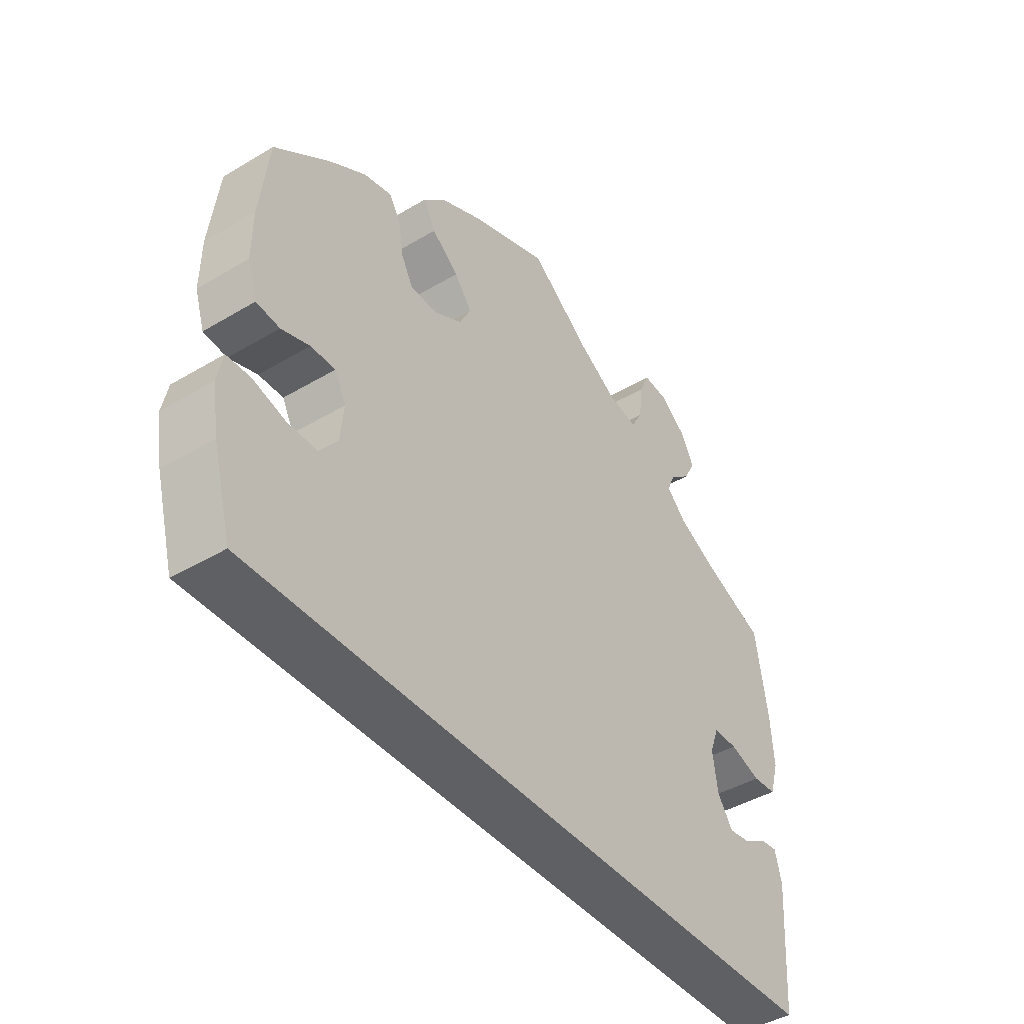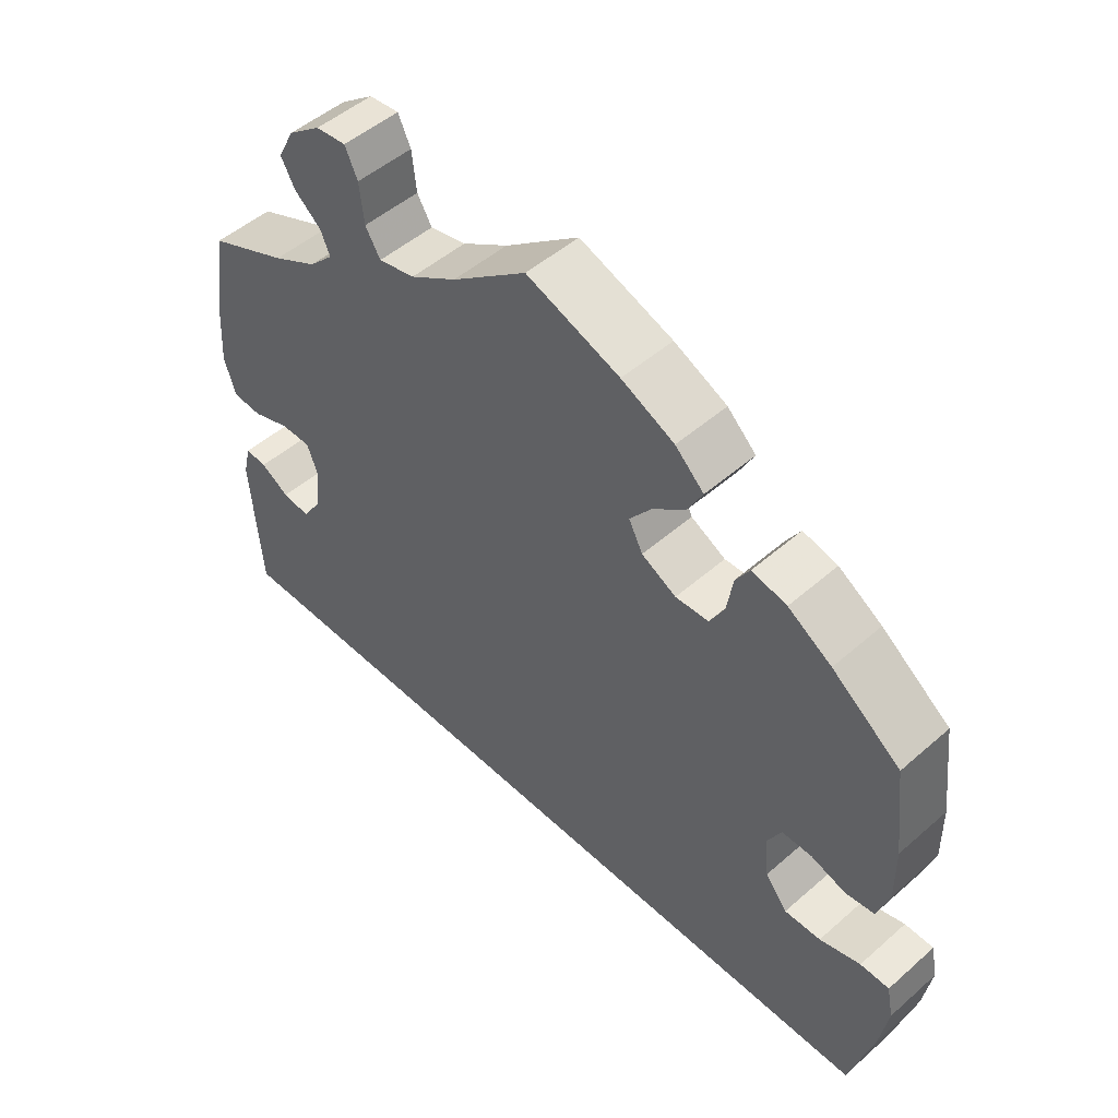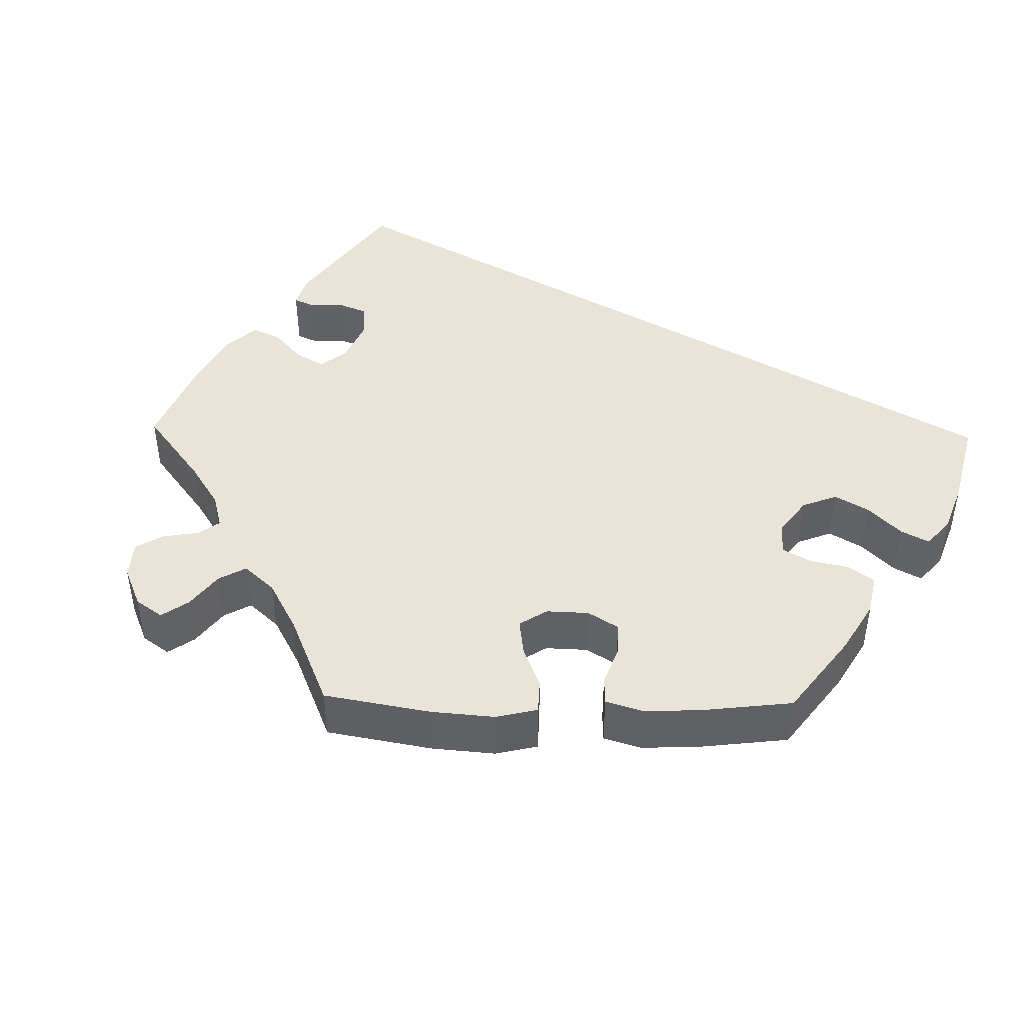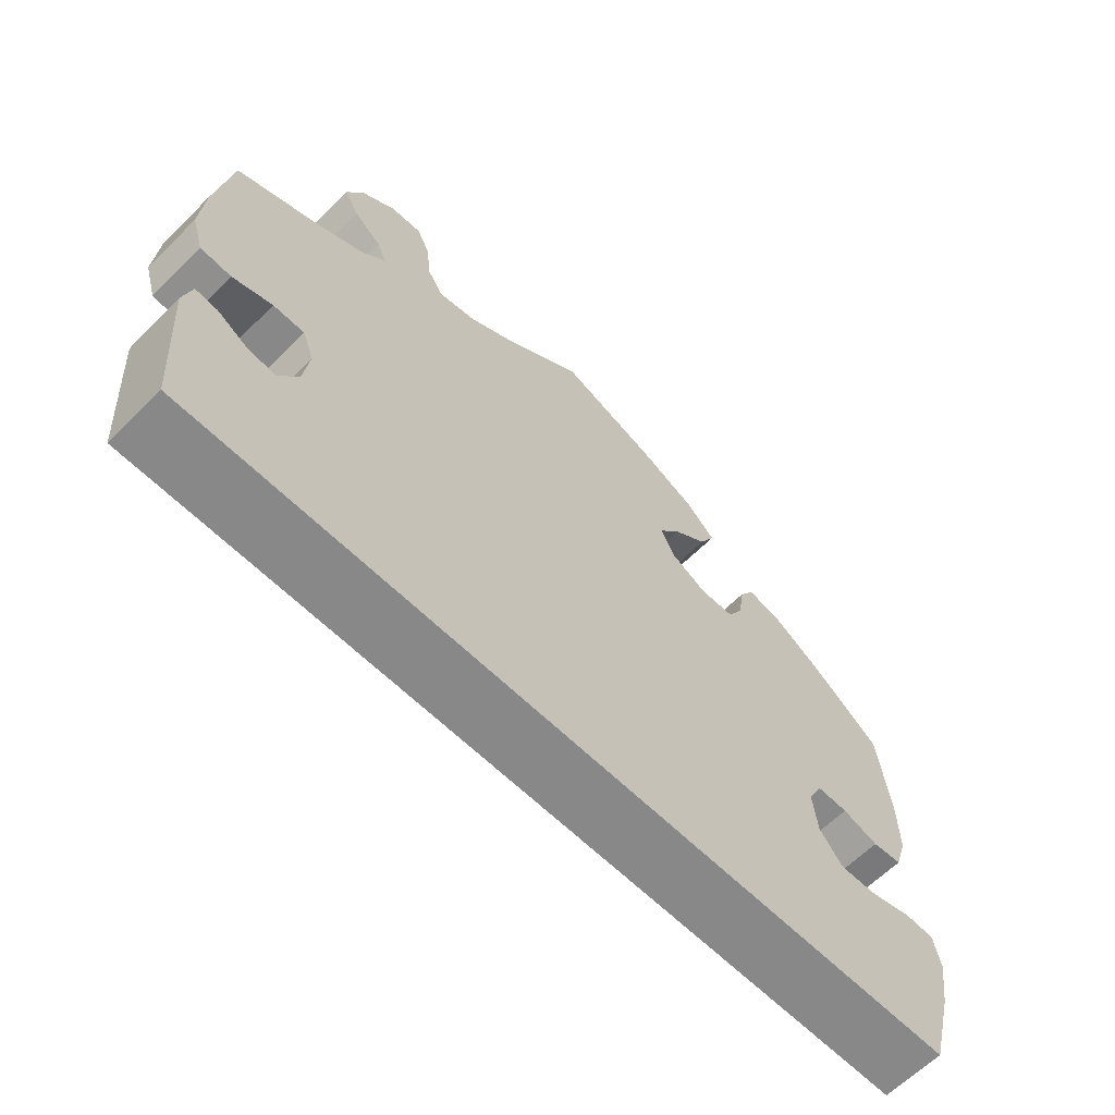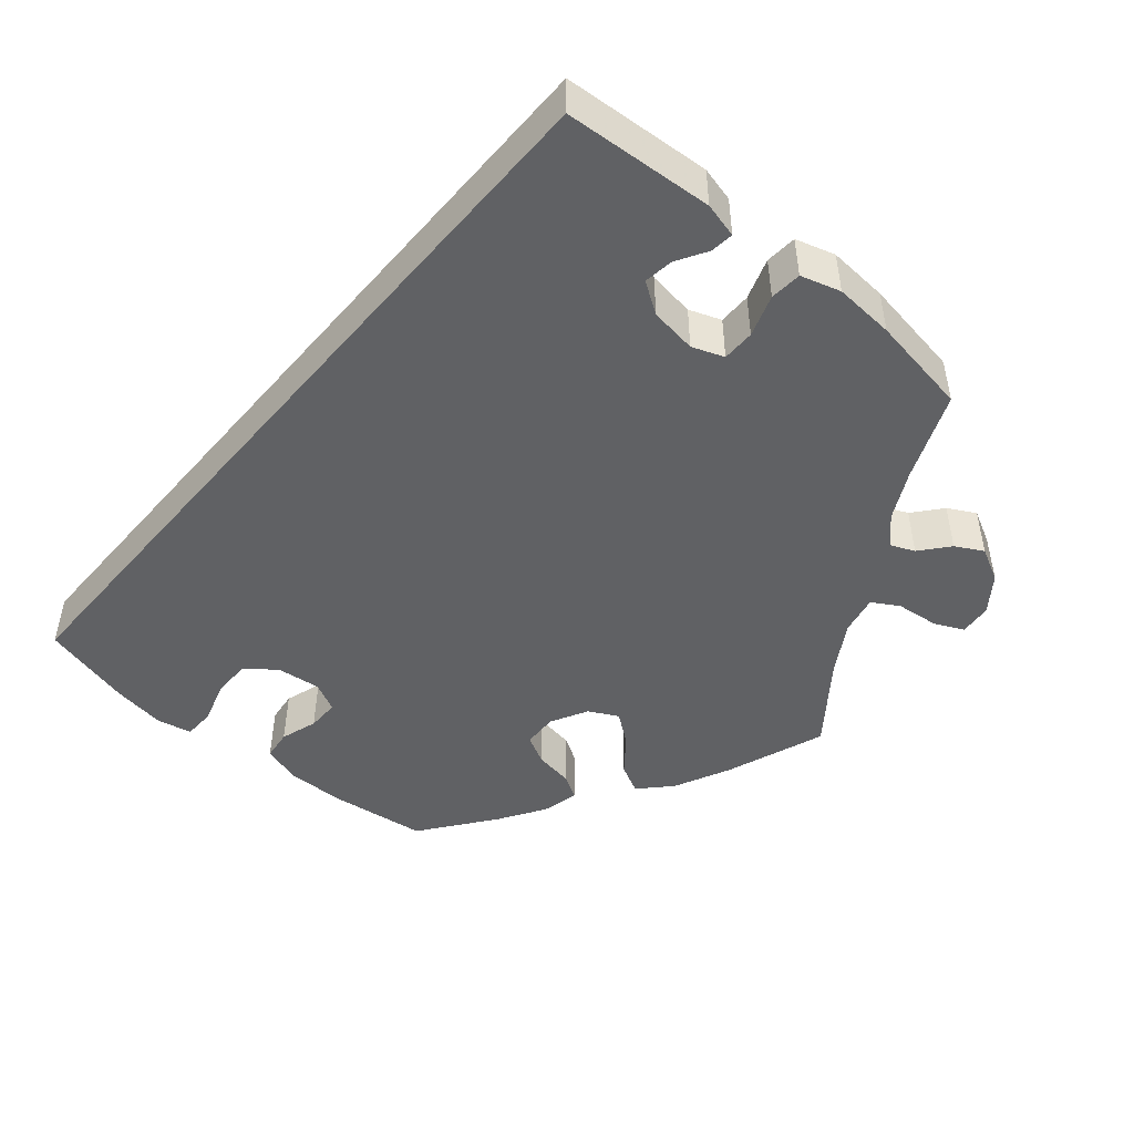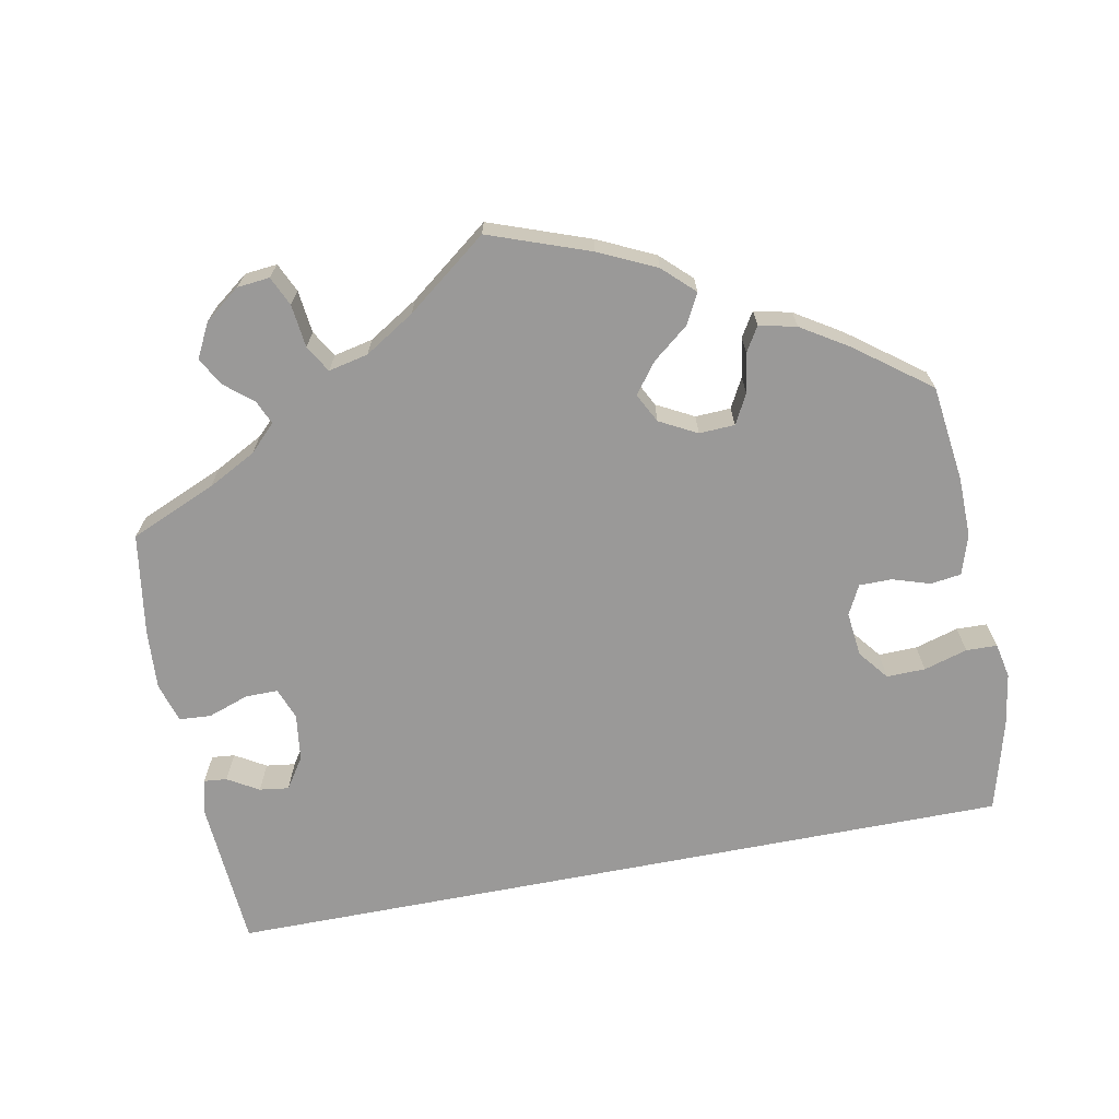
<metadata>
{"format":"obj","ext":"obj","renderer":"f3d","projection":"perspective","resolution":1024,"background":"white","views":[{"elev":-42.7,"azim":125.4,"up":"+Z"},{"elev":49.8,"azim":46.1,"up":"+Z"},{"elev":43.4,"azim":31.2,"up":"+Y"},{"elev":-62.7,"azim":-44.9,"up":"+Z"},{"elev":-47.0,"azim":-130.4,"up":"+Y"},{"elev":-69.1,"azim":11.0,"up":"+Y"}]}
</metadata>
<code>
v -0.513 0.07 -0.101
v -0.502 0.07 -0.057
v -0.473 0.07 -0.06
v -0.434 0.07 -0.083
v -0.397 0.07 -0.088
v -0.371 0.07 -0.049
v -0.363 0.07 0.01
v -0.378 0.07 0.05
v -0.419 0.07 0.05
v -0.471 0.07 0.032
v -0.511 0.07 0.035
v -0.526 0.07 0.085
v -0.521 0.07 0.161
v -0.501 0.07 0.288
v -0.393 0.07 0.334
v -0.332 0.07 0.366
v -0.299 0.07 0.399
v -0.312 0.07 0.429
v -0.348 0.07 0.459
v -0.367 0.07 0.494
v -0.345 0.07 0.537
v -0.3 0.07 0.571
v -0.259 0.07 0.575
v -0.242 0.07 0.538
v -0.236 0.07 0.484
v -0.216 0.07 0.45
v -0.166 0.07 0.461
v -0.103 0.07 0.5
v -0.001 0.07 0.578
v 0.126 0.07 0.532
v 0.198 0.07 0.498
v 0.237 0.07 0.461
v 0.217 0.07 0.423
v 0.172 0.07 0.387
v 0.143 0.07 0.349
v 0.162 0.07 0.312
v 0.209 0.07 0.287
v 0.254 0.07 0.289
v 0.274 0.07 0.326
v 0.282 0.07 0.376
v 0.301 0.07 0.407
v 0.348 0.07 0.396
v 0.407 0.07 0.359
v 0.5 0.07 0.289
v 0.515 0.07 0.167
v 0.516 0.07 0.092
v 0.5 0.07 0.042
v 0.461 0.07 0.037
v 0.414 0.07 0.052
v 0.373 0.07 0.052
v 0.354 0.07 0.015
v 0.36 0.07 -0.041
v 0.39 0.07 -0.079
v 0.439 0.07 -0.078
v 0.494 0.07 -0.062
v 0.533 0.07 -0.063
v 0.542 0.07 -0.107
v 0.531 0.07 -0.175
v 0.5 0.07 -0.289
v -0.5 0.07 -0.289
v -0.513 0 -0.101
v -0.502 0 -0.057
v -0.473 0 -0.06
v -0.434 0 -0.083
v -0.397 0 -0.088
v -0.371 0 -0.049
v -0.363 0 0.01
v -0.378 0 0.05
v -0.419 0 0.05
v -0.471 0 0.032
v -0.511 0 0.035
v -0.526 0 0.085
v -0.521 0 0.161
v -0.501 0 0.288
v -0.393 0 0.334
v -0.332 0 0.366
v -0.299 0 0.399
v -0.312 0 0.429
v -0.348 0 0.459
v -0.367 0 0.494
v -0.345 0 0.537
v -0.3 0 0.571
v -0.259 0 0.575
v -0.242 0 0.538
v -0.236 0 0.484
v -0.216 0 0.45
v -0.166 0 0.461
v -0.103 0 0.5
v -0.001 0 0.578
v 0.126 0 0.532
v 0.198 0 0.498
v 0.237 0 0.461
v 0.217 0 0.423
v 0.172 0 0.387
v 0.143 0 0.349
v 0.162 0 0.312
v 0.209 0 0.287
v 0.254 0 0.289
v 0.274 0 0.326
v 0.282 0 0.376
v 0.301 0 0.407
v 0.348 0 0.396
v 0.407 0 0.359
v 0.5 0 0.289
v 0.515 0 0.167
v 0.516 0 0.092
v 0.5 0 0.042
v 0.461 0 0.037
v 0.414 0 0.052
v 0.373 0 0.052
v 0.354 0 0.015
v 0.36 0 -0.041
v 0.39 0 -0.079
v 0.439 0 -0.078
v 0.494 0 -0.062
v 0.533 0 -0.063
v 0.542 0 -0.107
v 0.531 0 -0.175
v 0.5 0 -0.289
v -0.5 0 -0.289
f 54 55 56 57
f 53 54 57 58
f 46 47 48 49
f 46 49 50
f 45 46 50
f 44 45 50
f 43 44 50
f 42 43 50 51
f 39 40 41 42
f 38 39 42 51
f 31 32 33 34
f 31 34 35
f 28 29 30 31
f 27 28 31 35
f 26 27 35 36
f 22 23 24 25
f 22 25 26
f 21 22 26
f 18 19 20 21
f 17 18 21 26
f 16 17 26 36
f 12 13 14 15
f 9 10 11 12
f 8 9 12 15
f 7 8 15 16
f 1 2 3 4
f 1 4 5
f 60 1 5
f 53 58 59 60
f 52 53 60 5
f 37 38 51 52
f 37 52 5 6
f 7 16 36 37
f 6 7 37
f 117 116 115 114
f 118 117 114 113
f 109 108 107 106
f 110 109 106
f 110 106 105
f 110 105 104
f 110 104 103
f 111 110 103 102
f 102 101 100 99
f 111 102 99 98
f 94 93 92 91
f 95 94 91
f 91 90 89 88
f 95 91 88 87
f 96 95 87 86
f 85 84 83 82
f 86 85 82
f 86 82 81
f 81 80 79 78
f 86 81 78 77
f 96 86 77 76
f 75 74 73 72
f 72 71 70 69
f 75 72 69 68
f 76 75 68 67
f 64 63 62 61
f 65 64 61
f 65 61 120
f 120 119 118 113
f 65 120 113 112
f 112 111 98 97
f 66 65 112 97
f 97 96 76 67
f 97 67 66
f 1 61 62 2
f 2 62 63 3
f 3 63 64 4
f 4 64 65 5
f 5 65 66 6
f 6 66 67 7
f 7 67 68 8
f 8 68 69 9
f 9 69 70 10
f 10 70 71 11
f 11 71 72 12
f 12 72 73 13
f 13 73 74 14
f 14 74 75 15
f 15 75 76 16
f 16 76 77 17
f 17 77 78 18
f 18 78 79 19
f 19 79 80 20
f 20 80 81 21
f 21 81 82 22
f 22 82 83 23
f 23 83 84 24
f 24 84 85 25
f 25 85 86 26
f 26 86 87 27
f 27 87 88 28
f 28 88 89 29
f 29 89 90 30
f 30 90 91 31
f 31 91 92 32
f 32 92 93 33
f 33 93 94 34
f 34 94 95 35
f 35 95 96 36
f 36 96 97 37
f 37 97 98 38
f 38 98 99 39
f 39 99 100 40
f 40 100 101 41
f 41 101 102 42
f 42 102 103 43
f 43 103 104 44
f 44 104 105 45
f 45 105 106 46
f 46 106 107 47
f 47 107 108 48
f 48 108 109 49
f 49 109 110 50
f 50 110 111 51
f 51 111 112 52
f 52 112 113 53
f 53 113 114 54
f 54 114 115 55
f 55 115 116 56
f 56 116 117 57
f 57 117 118 58
f 58 118 119 59
f 59 119 120 60
f 60 120 61 1

</code>
